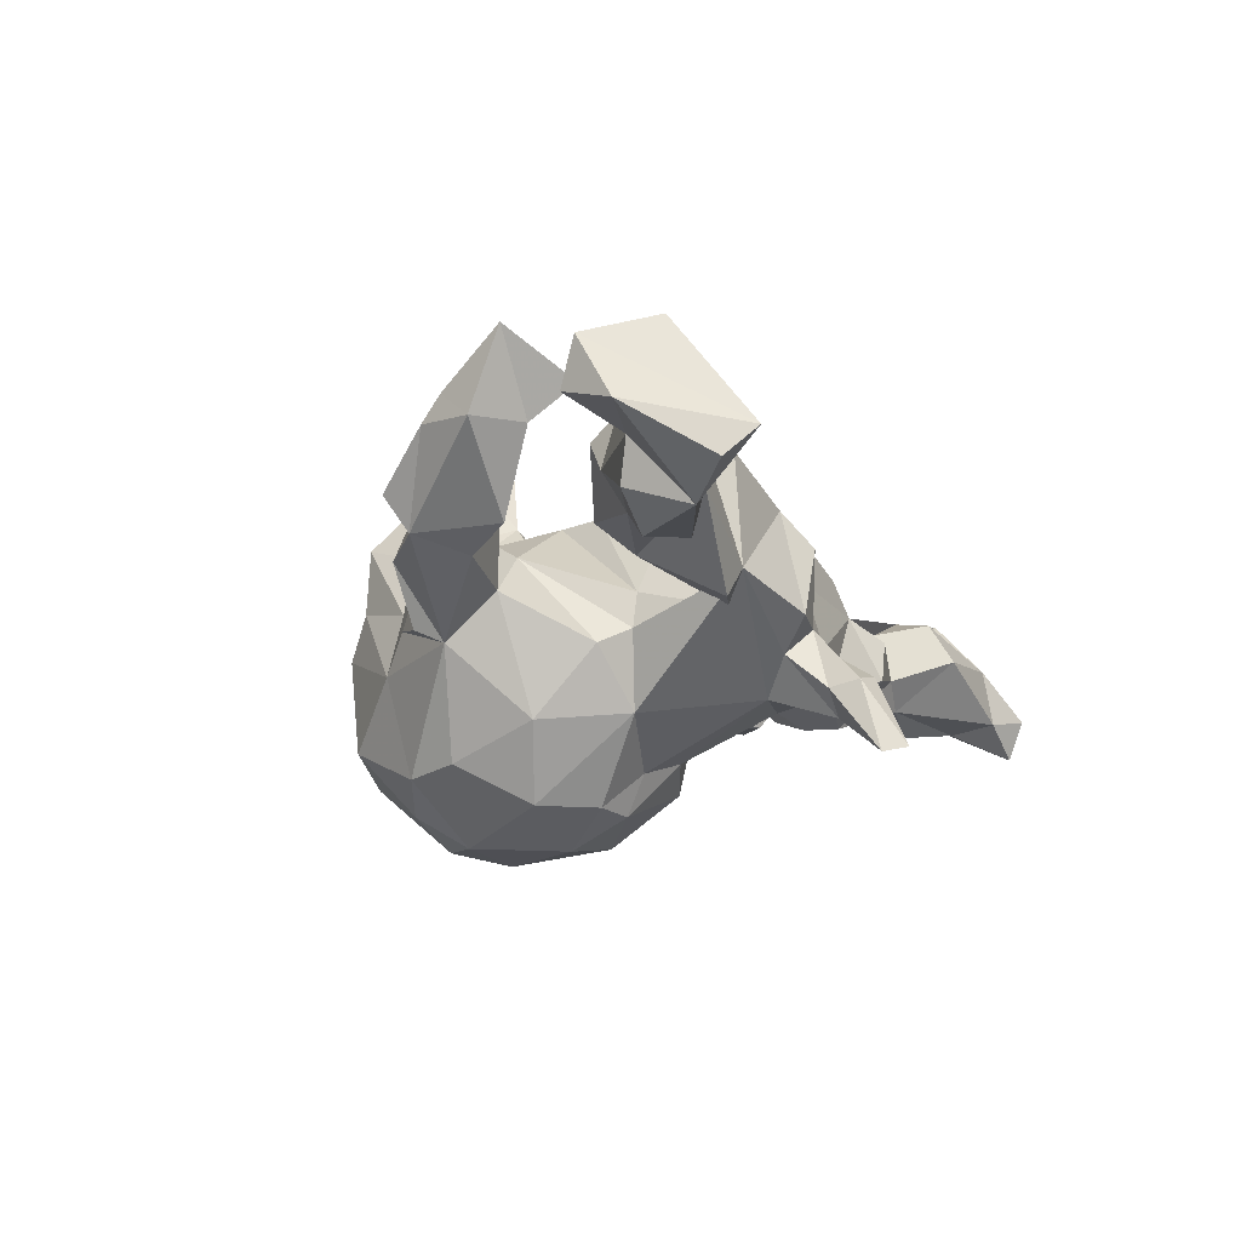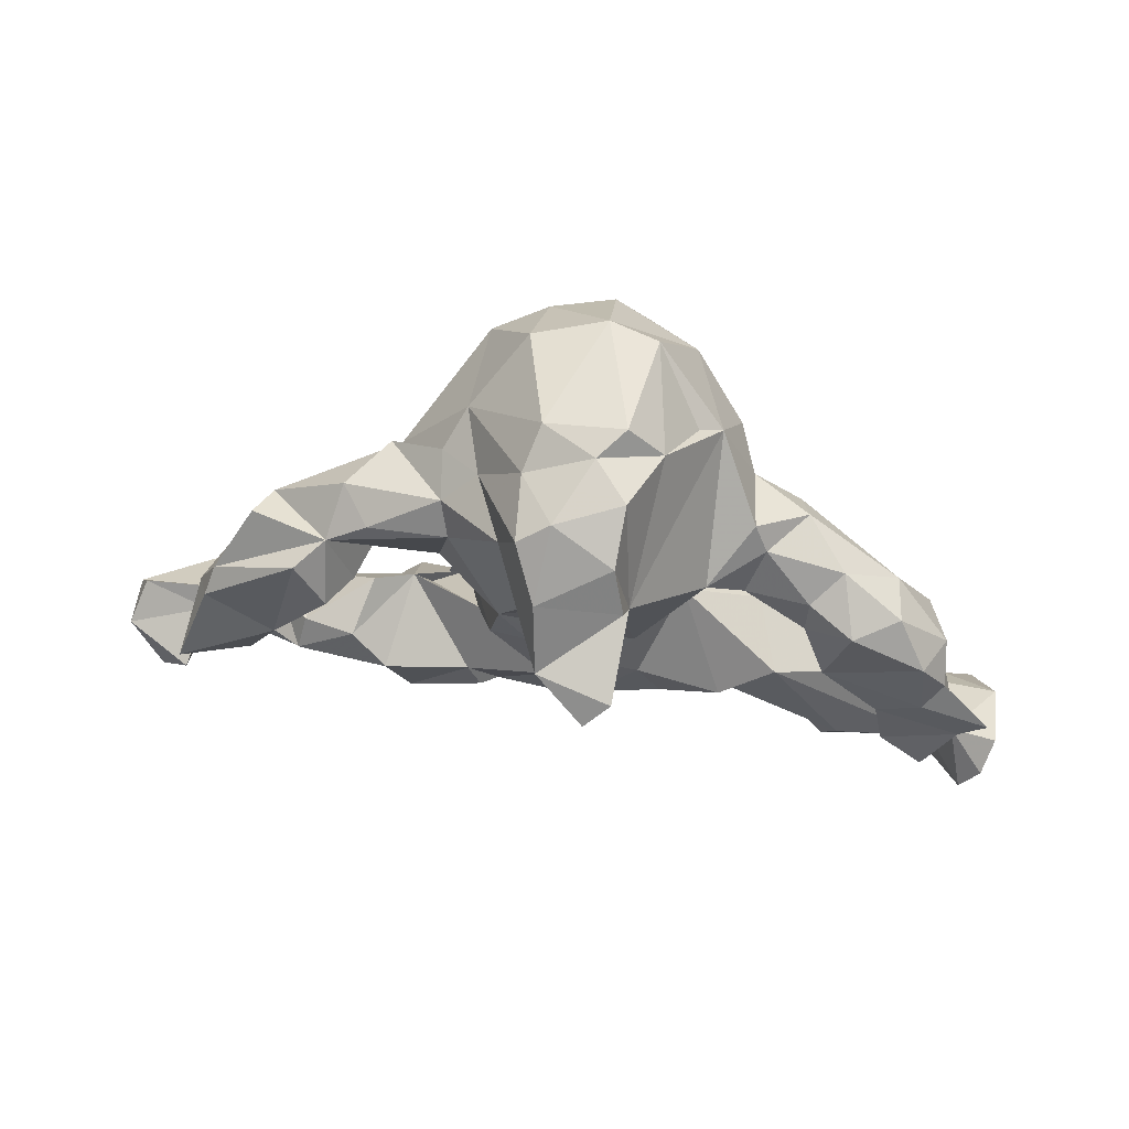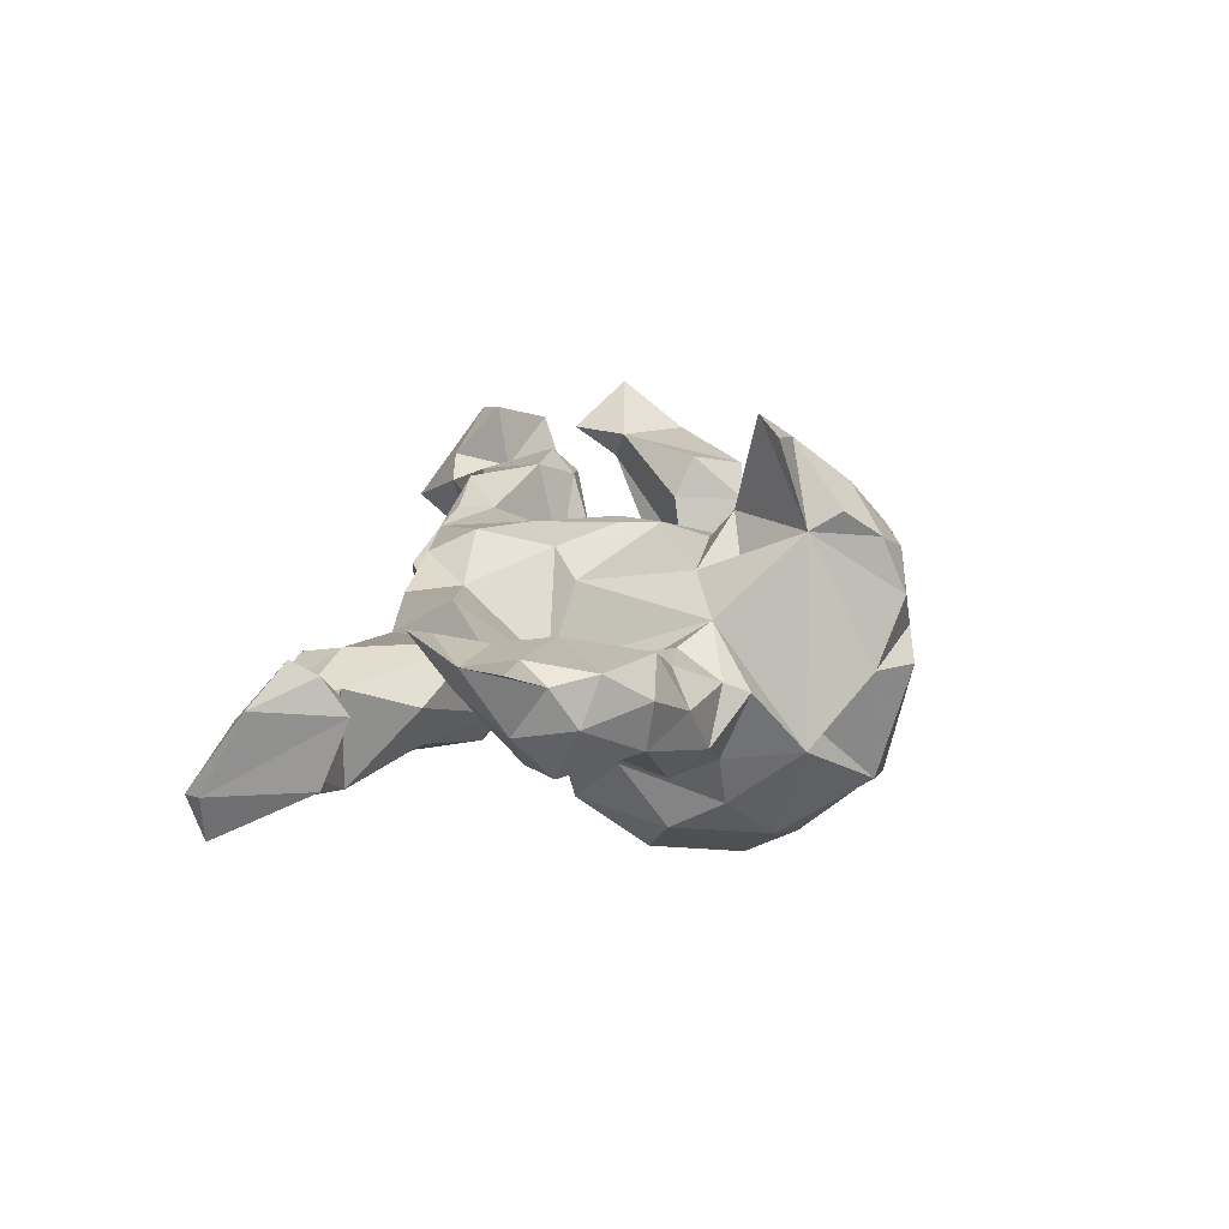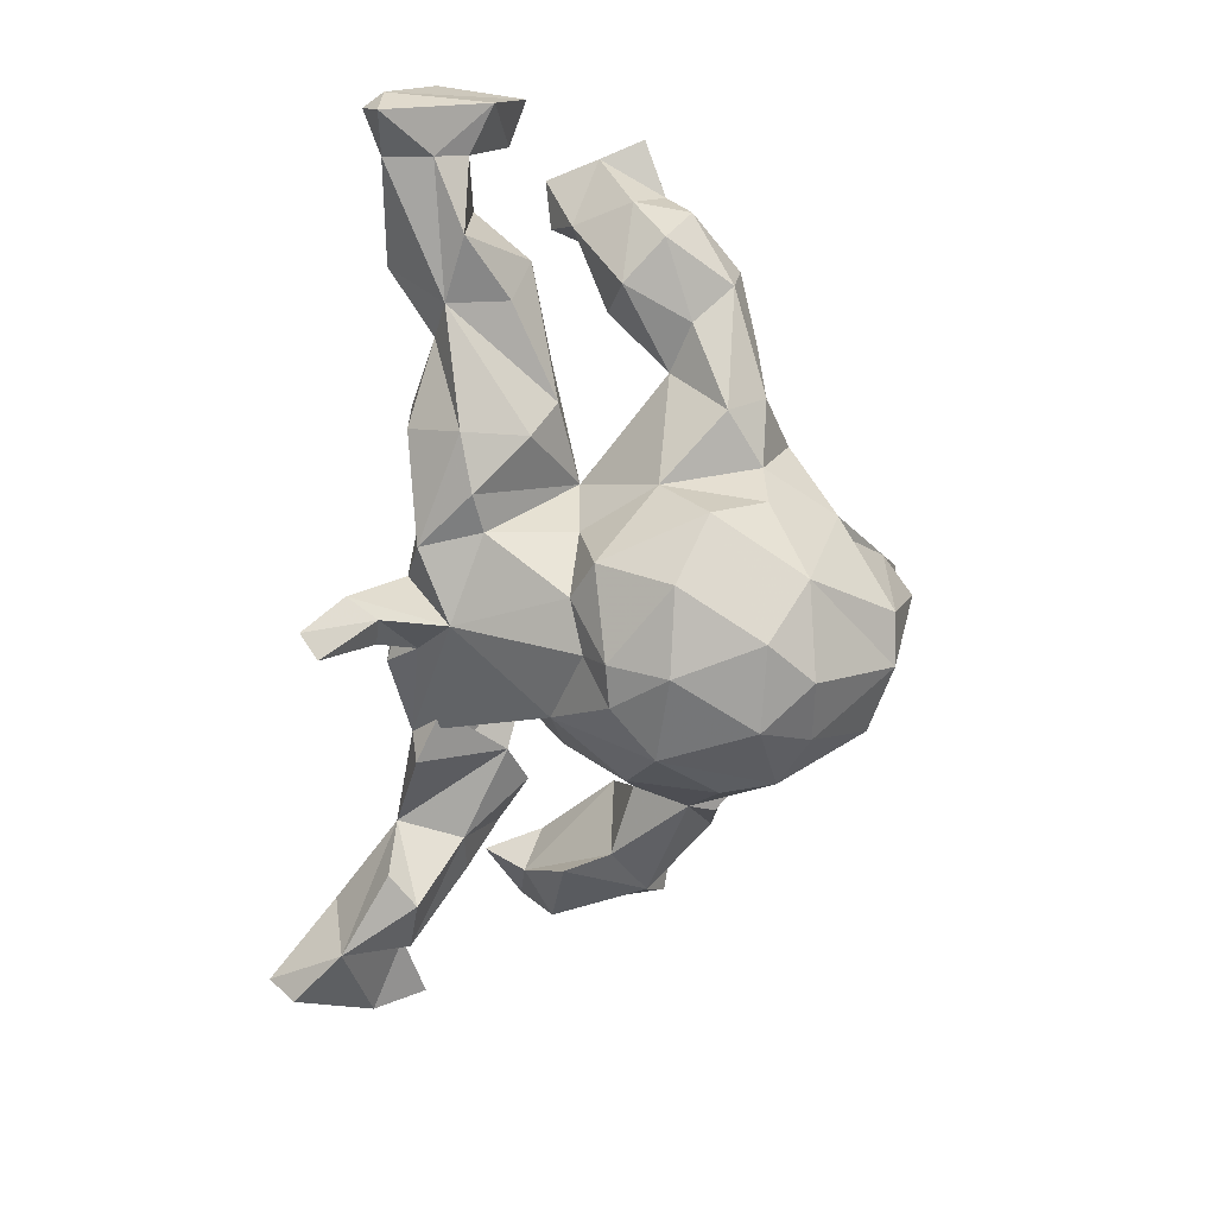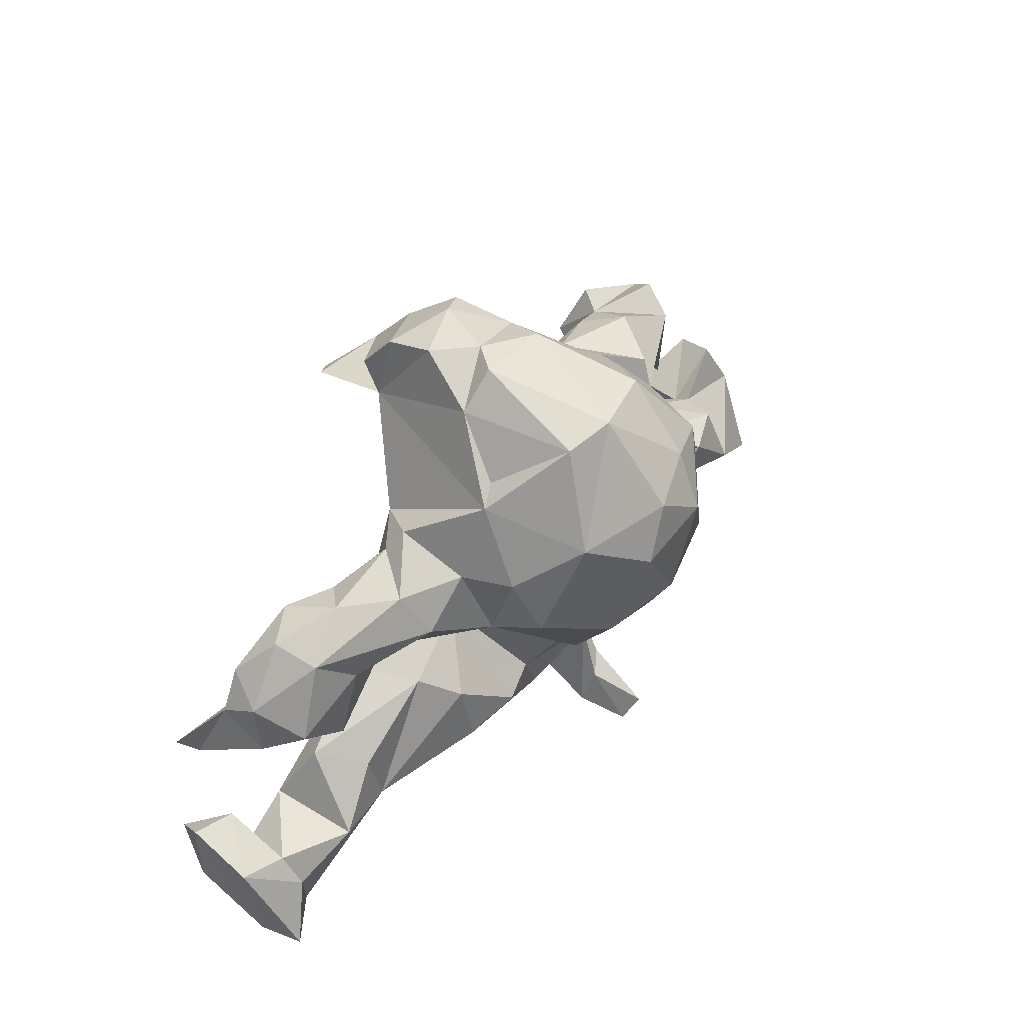
<metadata>
{"format":"obj","ext":"obj","renderer":"f3d","projection":"perspective","resolution":1024,"background":"white","views":[{"elev":-19.3,"azim":-67.9,"up":"+Z"},{"elev":66.3,"azim":8.2,"up":"+Y"},{"elev":19.9,"azim":98.4,"up":"+Z"},{"elev":-71.8,"azim":82.4,"up":"+Z"},{"elev":51.1,"azim":126.9,"up":"+Y"}]}
</metadata>
<code>
v 0.7842 -0.2141 0.1229
v 0.781 -0.4358 -0.01255
v 0.7848 -0.2611 0.00901
v 0.7616 -0.437 -0.08958
v 0.7525 -0.4666 -0.02164
v 0.7681 -0.2582 0.1734
v 0.696 -0.345 -0.04892
v 0.7364 -0.3117 0.1833
v 0.7395 -0.0115 0.177
v 0.7059 -0.2329 0.1048
v 0.6981 -0.08295 0.1697
v 0.684 -0.4275 -0.04086
v 0.7868 -0.3619 0.1237
v 0.6548 0.03481 0.1293
v 0.6997 -0.2915 -0.008147
v 0.6162 0.03624 -0.02683
v 0.5963 -0.2777 0.0874
v 0.6462 -0.1672 0.2009
v 0.6462 0.07804 0.06314
v 0.6531 -0.02098 0.04839
v 0.6781 -0.3275 0.08781
v 0.504 -0.2996 0.1144
v 0.6612 -0.418 0.05499
v 0.5932 -0.114 0.09351
v 0.571 -0.1479 0.17
v 0.6086 0.1036 0.136
v 0.5371 -0.173 0.03895
v 0.5574 0.1718 0.07803
v 0.5846 -0.2818 -0.07698
v 0.3701 -0.1208 0.08436
v 0.623 -0.01028 0.1565
v 0.4865 0.09761 -0.0418
v 0.5346 -0.02343 -0.04251
v 0.55 -0.0658 0.1508
v 0.445 0.01506 0.1272
v 0.4981 -0.4046 0.02746
v 0.5478 0.159 -0.005107
v 0.4839 -0.1959 -0.04714
v 0.469 -0.3011 -0.06243
v 0.4796 0.1645 0.1233
v 0.4535 0.2114 0.02338
v 0.3962 0.07316 -0.02793
v 0.4014 0.1085 0.08844
v 0.4786 -0.3662 0.09551
v 0.3988 -0.2853 0.06157
v 0.4678 -0.03817 0.0439
v 0.402 0.1767 0.07426
v 0.2144 -0.2958 0.03237
v 0.3698 0.169 -0.1234
v 0.4039 -0.3129 -0.02593
v 0.3821 0.0797 0.005599
v 0.3834 0.233 -0.06598
v 0.3184 0.2458 0.01792
v 0.2782 -0.3389 0.002806
v 0.2915 0.1711 0.06073
v 0.2818 -0.2507 -0.1402
v 0.2266 0.2187 0.08461
v 0.2836 -0.1381 -0.1159
v 0.2942 0.2878 -0.005629
v 0.3284 -0.1004 -0.04891
v 0.2751 -0.1815 0.1152
v 0.2442 0.07863 -0.006559
v 0.1887 -0.04704 -0.02196
v 0.2831 0.2391 -0.1254
v 0.2426 0.07458 -0.1609
v 0.2516 0.2469 -0.2141
v 0.1091 0.3558 0.1982
v 0.238 0.1539 -0.2685
v 0.221 0.3712 -0.1312
v 0.1882 -0.219 -0.1653
v 0.1243 -0.1969 0.08637
v 0.2581 -0.3384 -0.07137
v 0.1818 0.393 -0.1145
v 0.167 -0.2842 0.08467
v 0.1335 -0.0142 -0.2721
v 0.08706 0.5138 0.09281
v 0.1381 0.1103 -0.351
v 0.07923 0.1764 0.1151
v 0.1142 -0.01414 0.09967
v 0.1346 0.4721 -0.02116
v 0.1439 -0.04072 -0.1454
v 0.1611 0.3206 -0.303
v 0.07286 0.5318 -0.02829
v 0.08276 -0.2978 -0.1438
v 0.1031 0.4108 0.2328
v 0.06669 0.2479 0.1214
v 0.1235 -0.1933 -0.1505
v 0.101 0.3064 0.347
v 0.08193 0.4728 0.187
v 0.06073 -0.04441 -0.239
v -0.02549 0.3187 0.3149
v 0.1003 0.4757 -0.2221
v 0.05925 0.2696 0.3745
v 0.02673 -0.1949 0.1505
v 0.0355 -0.2749 0.1109
v -0.009019 0.02198 -0.3395
v 0.05433 -0.05826 0.136
v 0.07134 0.2627 -0.3822
v 0.01386 -0.3102 -0.08737
v 0.01568 0.4871 -0.2426
v 0.01277 0.3485 -0.3643
v -0.02435 0.5007 0.137
v 0.0059 -0.3992 -0.2087
v -0.02382 -0.3428 -0.218
v 0.02924 0.5205 0.02281
v -0.03016 -0.4056 -0.1591
v -0.1181 0.09482 0.1312
v -0.001995 0.2289 0.1939
v -0.07635 -0.3959 -0.1737
v -0.07447 0.2736 -0.3834
v -0.05867 -0.3158 -0.07804
v -0.07738 -0.4261 -0.2956
v -0.008373 -0.2874 0.02158
v -0.07905 -0.3293 0.05005
v -0.03979 -0.4604 -0.2814
v -0.1336 -0.2898 0.1011
v -0.03844 0.4139 0.2405
v -0.00384 0.1219 -0.386
v -0.03651 0.1857 0.1351
v -0.1138 0.3701 0.1199
v -0.0214 -0.01245 -0.2732
v -0.09595 -0.2795 -0.1259
v -0.07781 -0.3441 -0.1832
v -0.067 0.02833 0.1431
v -0.03449 -0.1123 0.1486
v -0.1659 0.3588 -1.4e-05
v -0.108 0.2954 0.07987
v -0.09441 0.3623 -0.3267
v -0.08597 0.4729 0.04175
v -0.1354 0.01951 0.1329
v -0.0335 -0.2292 -0.1771
v -0.07795 0.4719 0.1609
v -0.06355 0.509 -0.03243
v -0.07989 0.0375 -0.3393
v -0.1404 -0.3295 -0.08114
v -0.1558 0.1215 -0.3459
v -0.155 -0.04905 -0.2127
v -0.1627 -0.2649 0.1272
v -0.2251 0.3046 0.02936
v -0.1734 -0.09128 0.04661
v -0.1903 0.3231 -0.2918
v -0.1105 0.4647 -0.2127
v -0.2003 -0.07196 -0.02818
v -0.291 -0.2694 0.1452
v -0.2048 -0.06613 -0.08893
v -0.2211 0.2358 -0.2831
v -0.2003 0.3679 -0.1168
v -0.1851 -0.2063 0.1222
v -0.2412 0.08739 -0.232
v -0.2178 -0.2304 -0.08008
v -0.2345 0.1214 0.04462
v -0.2356 -0.01816 -0.1164
v -0.274 -0.1759 -0.02662
v -0.3203 0.2051 -0.1155
v -0.2762 -0.2751 -0.0425
v -0.2351 0.324 -0.05488
v -0.3006 -0.11 -0.007962
v -0.3258 0.1126 -0.04336
v -0.3315 0.2533 -0.09241
v -0.2089 0.2541 0.07144
v -0.3096 -0.2606 -0.09825
v -0.3647 -0.06701 0.02824
v -0.4174 0.2055 0.0845
v -0.3278 -0.1524 0.1612
v -0.3966 0.26 0.00032
v -0.3472 0.2448 0.0688
v -0.3762 0.08573 0.09522
v -0.4113 0.1155 0.1629
v -0.4689 -0.2859 0.0155
v -0.5064 -0.2898 0.09546
v -0.4638 0.1969 0.1391
v -0.5284 0.1645 -0.01388
v -0.3898 -0.1003 0.1277
v -0.4808 -0.108 0.1071
v -0.5169 -0.02727 0.1694
v -0.5781 -0.05076 0.1106
v -0.4609 0.09169 -0.03656
v -0.4752 -0.1657 -0.0105
v -0.5493 -0.1542 0.02983
v -0.5145 0.01467 -0.01409
v -0.5288 -0.2863 -0.08658
v -0.5695 -0.126 0.1658
v -0.5518 0.1995 0.04522
v -0.4916 -0.1565 0.1442
v -0.6556 0.009942 0.1015
v -0.6383 -0.3786 0.02982
v -0.6156 0.1056 0.118
v -0.5777 -0.2302 -0.09448
v -0.7002 -0.2812 0.04554
v -0.6838 -0.3502 -0.1044
v -0.6959 -0.2528 0.01148
v -0.63 0.0675 0.1556
v -0.6728 -0.2348 -0.05576
v -0.6767 -0.04892 0.2295
v -0.7199 -0.3031 0.1574
v -0.7235 -0.3904 0.05917
v -0.7918 -0.4261 -0.0878
v -0.776 -0.4755 -0.04404
v -0.773 -0.342 0.1429
v -0.8041 -0.2003 0.03817
v -0.8235 -0.2295 0.1121
v -0.8351 -0.2889 0.001987
f 57 53 59
f 52 59 53
f 69 57 59
f 55 53 57
f 133 129 105
f 102 105 129
f 20 11 24
f 18 24 11
f 14 11 20
f 9 11 14
f 19 14 20
f 97 107 124
f 130 124 107
f 187 171 163
f 168 163 171
f 183 187 163
f 192 171 187
f 37 28 19
f 26 19 28
f 16 37 19
f 41 28 37
f 14 19 26
f 40 26 28
f 165 163 166
f 160 166 163
f 139 166 160
f 151 160 163
f 120 139 160
f 165 166 139
f 160 119 127
f 108 127 119
f 120 160 127
f 107 119 160
f 120 127 108
f 78 108 119
f 78 86 108
f 67 108 86
f 67 86 78
f 62 55 57
f 47 53 55
f 41 53 47
f 43 47 55
f 52 53 41
f 40 41 47
f 28 41 40
f 43 40 47
f 126 139 120
f 91 120 108
f 57 67 78
f 69 67 57
f 132 126 120
f 156 139 126
f 80 67 69
f 132 129 126
f 147 126 129
f 80 76 67
f 89 67 76
f 105 76 80
f 132 102 129
f 76 105 102
f 105 80 83
f 92 83 80
f 133 105 83
f 10 8 6
f 13 6 8
f 1 10 6
f 21 8 10
f 1 6 13
f 23 13 8
f 2 1 13
f 194 182 175
f 176 175 182
f 192 194 175
f 176 182 194
f 24 18 25
f 11 25 18
f 34 24 25
f 34 25 11
f 31 34 11
f 9 31 11
f 35 34 31
f 26 35 31
f 46 34 35
f 14 31 9
f 26 31 14
f 125 124 130
f 78 119 107
f 79 78 107
f 78 79 57
f 63 57 79
f 43 35 40
f 26 40 35
f 42 35 43
f 93 91 108
f 93 108 67
f 117 120 91
f 117 132 120
f 89 76 102
f 117 89 102
f 3 10 1
f 85 117 91
f 91 88 67
f 93 67 88
f 85 91 67
f 93 88 91
f 102 132 117
f 117 85 89
f 67 89 85
f 81 65 63
f 42 63 65
f 65 66 64
f 69 64 66
f 49 65 64
f 68 66 65
f 147 142 141
f 128 141 142
f 154 147 141
f 133 142 147
f 82 69 66
f 59 64 69
f 42 65 49
f 52 49 64
f 154 149 158
f 152 158 149
f 177 154 158
f 146 149 154
f 156 154 159
f 165 159 154
f 32 42 49
f 62 63 42
f 87 81 63
f 70 87 63
f 90 81 87
f 56 58 39
f 60 39 58
f 50 56 39
f 70 58 56
f 84 70 56
f 63 58 70
f 60 58 63
f 155 150 145
f 143 145 150
f 137 155 145
f 178 157 169
f 161 169 157
f 188 178 169
f 162 157 178
f 193 179 178
f 174 178 179
f 188 193 178
f 191 179 193
f 72 56 50
f 155 161 150
f 157 150 161
f 153 150 157
f 140 150 153
f 155 169 161
f 181 188 169
f 190 193 188
f 54 72 50
f 84 56 72
f 48 84 72
f 99 84 48
f 113 99 48
f 131 84 99
f 95 113 48
f 111 99 113
f 114 111 113
f 109 99 111
f 135 111 114
f 116 135 114
f 122 111 135
f 123 111 122
f 155 122 135
f 116 155 135
f 170 169 155
f 190 181 169
f 190 191 193
f 186 191 189
f 200 189 191
f 201 189 200
f 202 200 191
f 190 202 191
f 201 200 202
f 169 170 186
f 191 186 170
f 190 169 186
f 202 198 201
f 199 201 198
f 197 198 202
f 186 196 198
f 199 198 196
f 190 186 198
f 195 199 196
f 92 69 82
f 100 92 82
f 73 69 92
f 101 100 82
f 83 92 100
f 128 142 100
f 133 100 142
f 101 128 100
f 110 141 128
f 68 82 66
f 146 154 141
f 156 147 154
f 98 82 68
f 75 68 65
f 77 68 75
f 81 75 65
f 90 75 81
f 96 75 90
f 152 149 137
f 136 137 149
f 145 152 137
f 131 90 87
f 84 131 87
f 121 90 131
f 151 152 145
f 84 87 70
f 137 131 155
f 122 155 131
f 121 131 137
f 103 131 99
f 122 131 104
f 103 104 131
f 123 122 104
f 190 188 181
f 106 103 99
f 115 104 103
f 112 123 104
f 123 109 111
f 112 109 123
f 109 106 99
f 115 103 106
f 115 106 109
f 202 190 197
f 198 197 190
f 98 101 82
f 110 128 101
f 110 101 98
f 77 98 68
f 136 146 141
f 118 98 77
f 149 146 136
f 96 77 75
f 134 96 121
f 90 121 96
f 137 134 121
f 118 96 134
f 136 134 137
f 118 134 136
f 115 112 104
f 112 115 109
f 118 110 98
f 136 141 110
f 136 110 118
f 96 118 77
f 60 27 38
f 29 38 27
f 39 60 38
f 30 27 60
f 61 63 71
f 97 71 63
f 148 125 140
f 130 140 125
f 116 125 148
f 157 148 140
f 153 157 140
f 164 148 157
f 173 164 157
f 144 148 164
f 174 184 173
f 164 173 184
f 162 174 173
f 179 184 174
f 191 184 179
f 10 3 15
f 7 15 3
f 17 15 29
f 7 29 15
f 27 17 29
f 21 15 17
f 30 17 27
f 191 170 184
f 164 184 170
f 195 189 201
f 199 195 201
f 196 189 195
f 3 1 2
f 4 3 2
f 10 15 21
f 22 21 17
f 50 44 45
f 22 45 44
f 54 50 45
f 36 44 50
f 48 54 45
f 22 48 45
f 48 74 95
f 71 95 74
f 116 113 95
f 94 116 95
f 114 113 116
f 144 116 138
f 148 138 116
f 148 144 138
f 155 116 144
f 164 155 144
f 164 170 155
f 5 2 13
f 23 5 13
f 4 2 5
f 12 5 23
f 44 36 23
f 12 23 36
f 22 44 23
f 39 36 50
f 4 5 12
f 73 92 80
f 133 83 100
f 69 73 80
f 129 133 147
f 156 126 147
f 59 52 64
f 159 139 156
f 165 139 159
f 37 49 52
f 172 165 154
f 177 172 154
f 163 165 172
f 183 163 172
f 37 32 49
f 33 42 32
f 167 177 158
f 163 167 158
f 176 177 167
f 180 172 177
f 187 183 172
f 51 62 42
f 57 63 62
f 158 152 151
f 163 158 151
f 176 180 177
f 185 172 180
f 176 185 180
f 187 172 185
f 151 145 143
f 107 151 143
f 30 60 63
f 61 30 63
f 173 157 162
f 140 143 150
f 174 162 178
f 39 38 29
f 7 3 4
f 12 7 4
f 39 29 7
f 12 39 7
f 48 72 54
f 61 74 48
f 196 186 189
f 36 39 12
f 62 43 55
f 51 43 62
f 130 143 140
f 48 30 61
f 194 185 176
f 167 175 176
f 107 143 130
f 33 24 46
f 34 46 24
f 42 33 46
f 20 24 33
f 192 187 185
f 160 151 107
f 97 63 79
f 16 20 33
f 19 20 16
f 32 16 33
f 42 43 51
f 35 42 46
f 37 16 32
f 37 52 41
f 21 22 23
f 8 21 23
f 30 22 17
f 30 48 22
f 94 125 116
f 97 125 94
f 71 94 95
f 97 94 71
f 61 71 74
f 124 125 97
f 194 192 185
f 107 97 79
f 171 192 175
f 175 167 168
f 163 168 167
f 171 175 168

</code>
